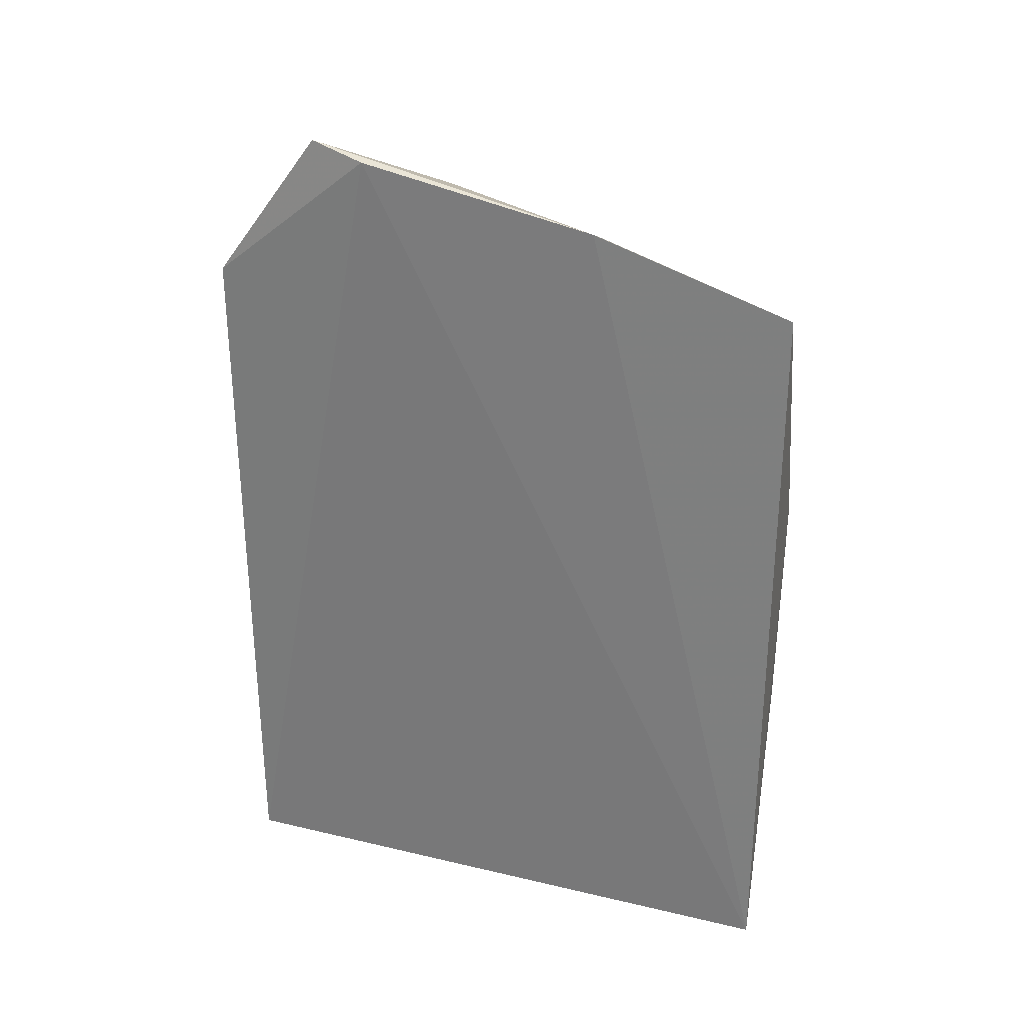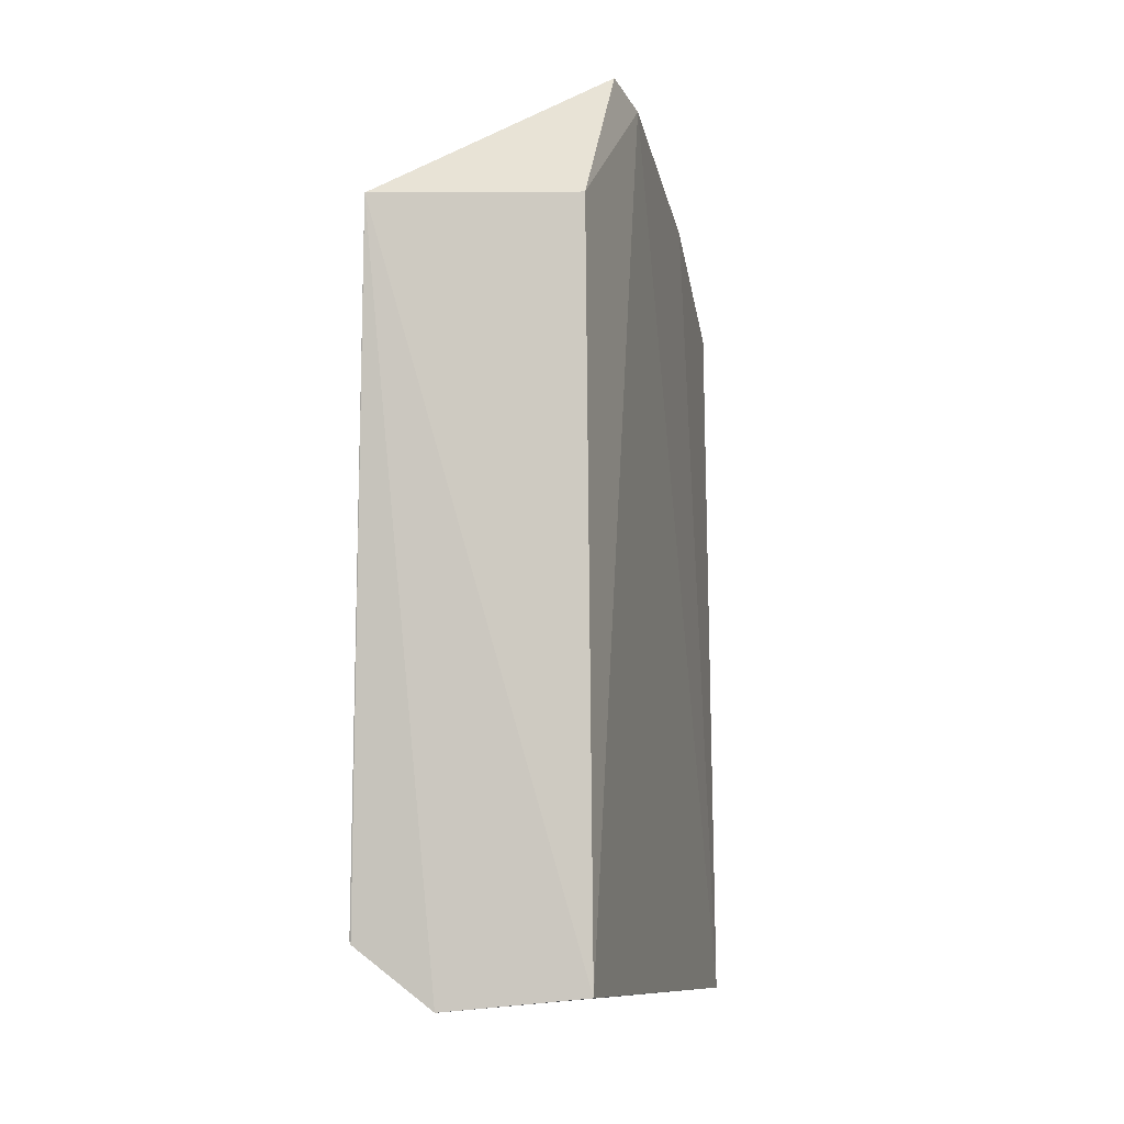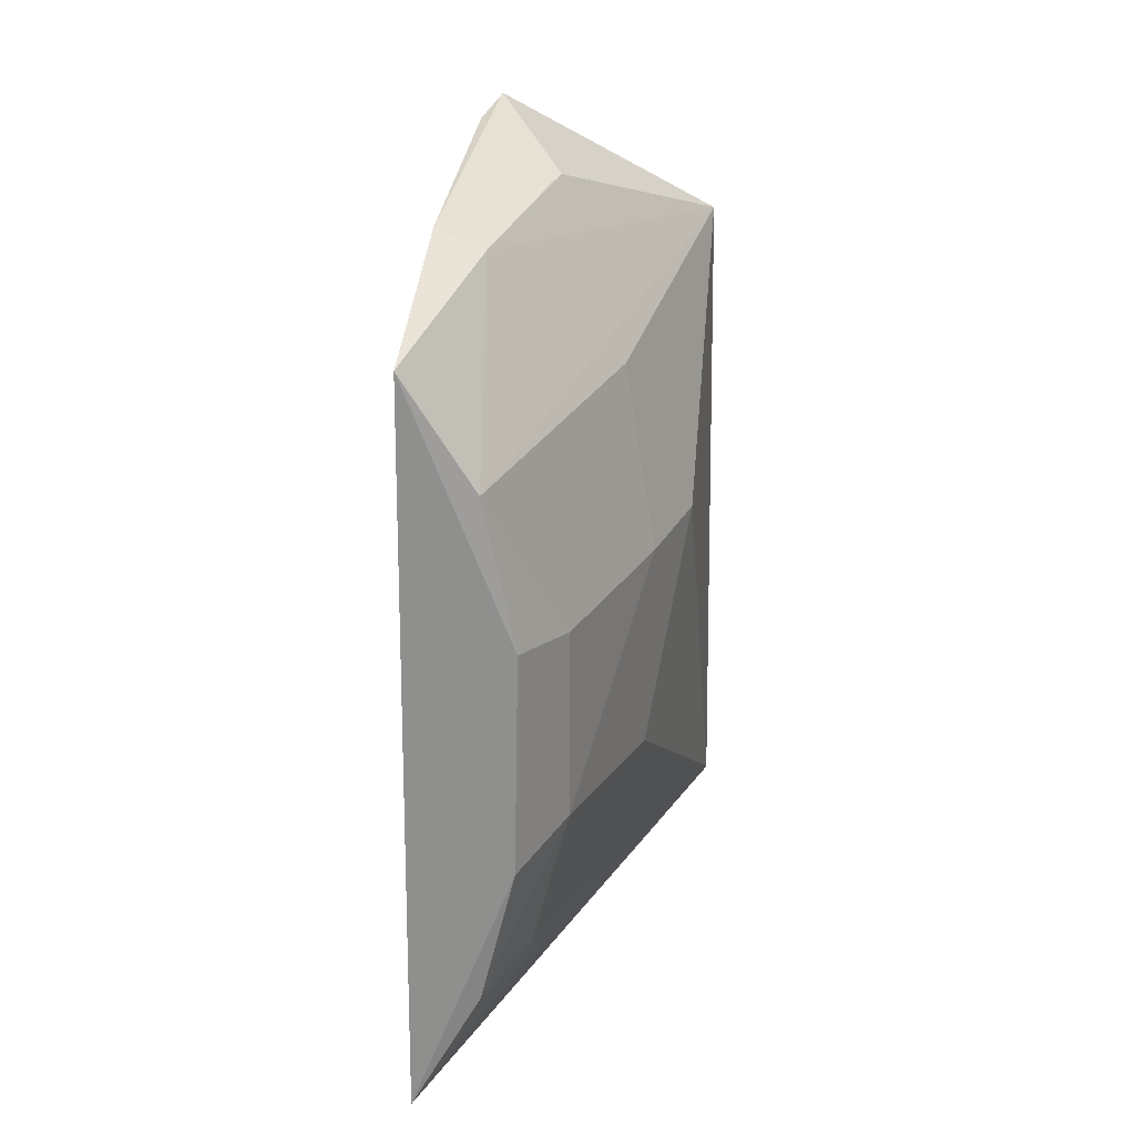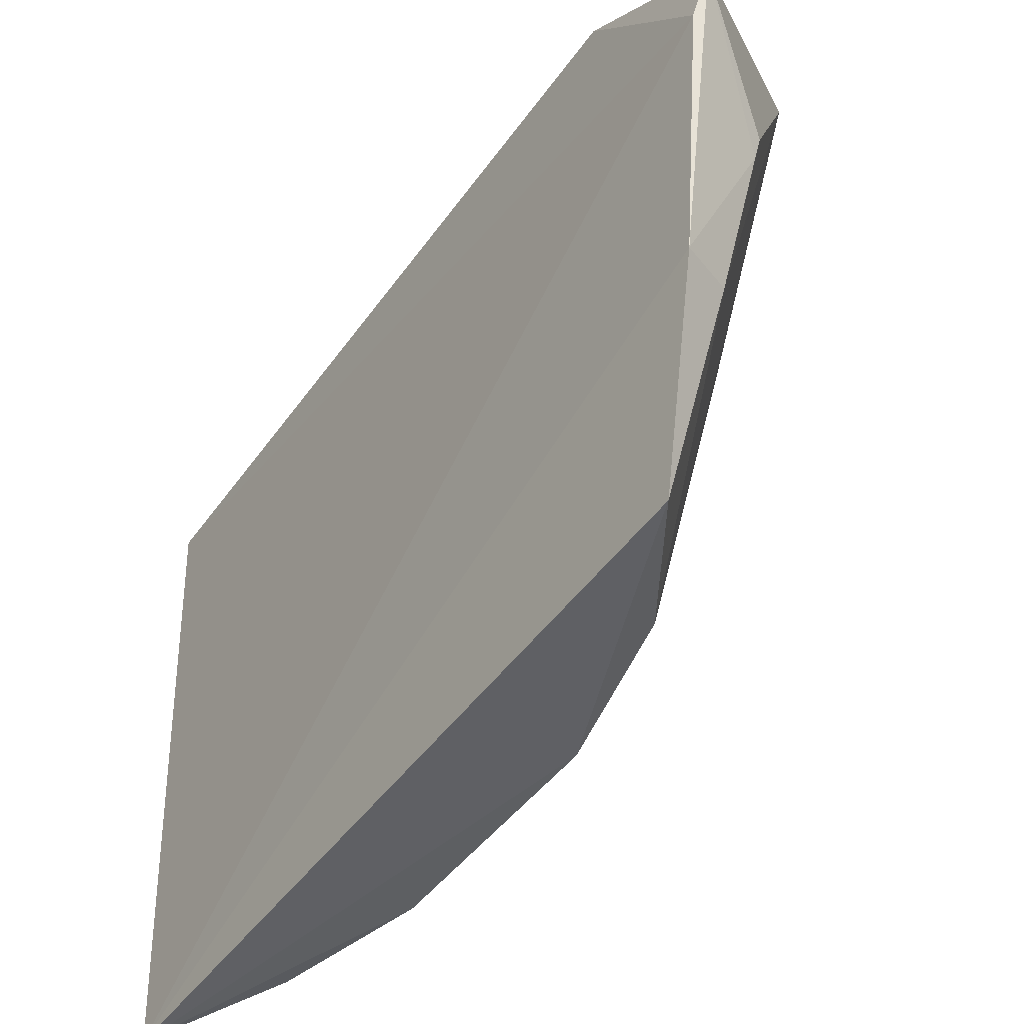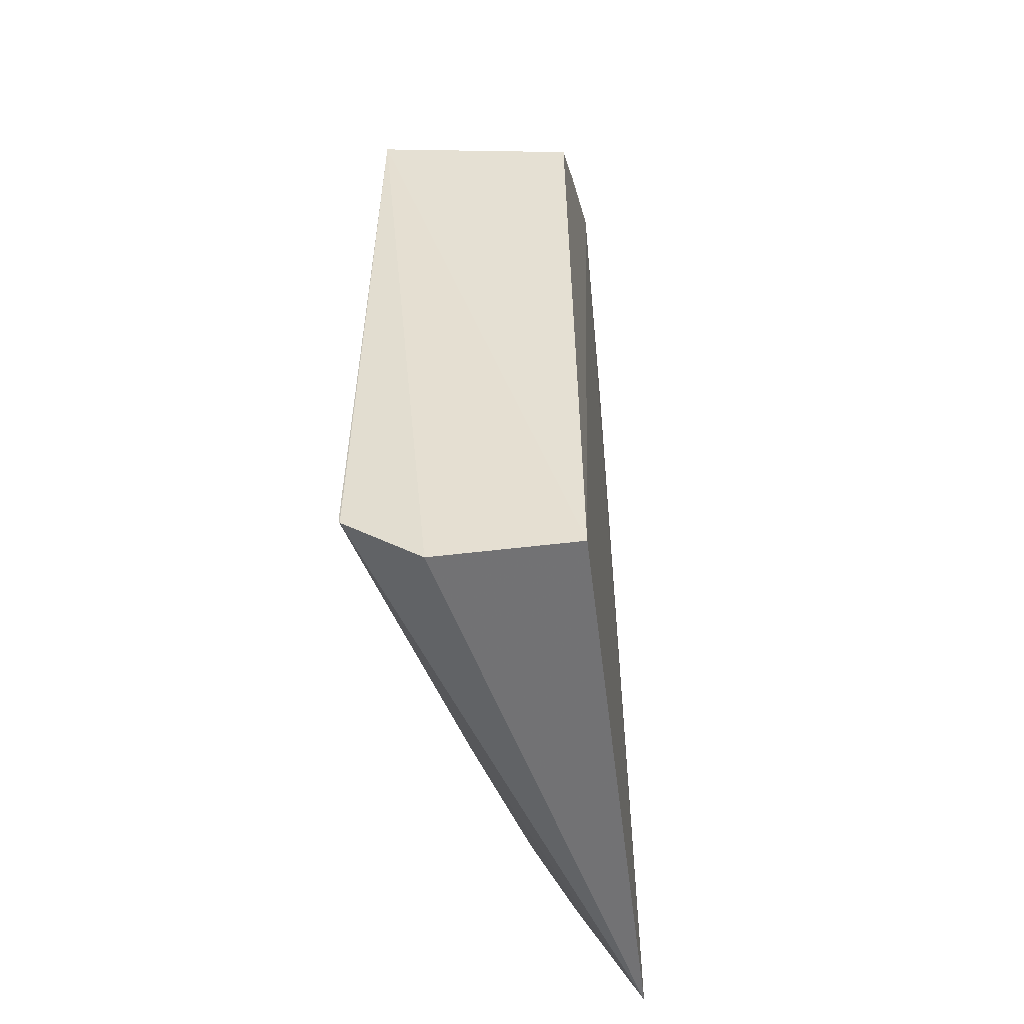
<metadata>
{"format":"obj","ext":"obj","renderer":"f3d","projection":"perspective","resolution":1024,"background":"white","views":[{"elev":28.1,"azim":110.7,"up":"+Y"},{"elev":-8.6,"azim":17.4,"up":"+Y"},{"elev":23.4,"azim":-167.0,"up":"+Y"},{"elev":-48.3,"azim":146.2,"up":"+Z"},{"elev":-52.7,"azim":10.1,"up":"+Y"}]}
</metadata>
<code>
v -0.1992 -0.1418 -0.003481
v -0.2118 -0.1495 -0.2362
v -0.1991 0.1916 -0.06581
v -0.2021 0.1974 -0.04354
v -0.2843 -0.1234 0.005661
v -0.2006 0.1387 -9.177e-05
v -0.2535 -0.1472 0.003313
v -0.2657 0.03869 -0.2006
v -0.2793 0.1418 0.01374
v -0.2837 -0.1246 0.005902
v -0.2149 0.1436 -0.2365
v -0.2657 -0.03591 -0.2009
v -0.2892 0.04363 -0.08379
v -0.2513 -0.1013 -0.1851
v -0.2063 0.1715 -0.1589
v -0.2419 0.1003 -0.2319
v -0.279 -0.04277 -0.1245
v -0.2819 0.0408 -0.1251
v -0.2635 -0.1062 -0.1243
v -0.2386 -0.1009 -0.231
v -0.2356 0.1755 -0.08379
v -0.2545 0.04302 -0.2323
v -0.2665 0.1102 -0.1091
v -0.2507 -0.09376 -0.2007
v -0.225 0.1637 -0.1559
v -0.2339 0.1743 -0.09362
v -0.2525 -0.04539 -0.2314
f 1 2 3
f 6 1 3
f 6 3 4
f 7 2 1
f 9 6 4
f 9 7 1
f 9 1 6
f 10 2 7
f 10 9 5
f 10 7 9
f 13 5 9
f 15 3 2
f 15 2 11
f 15 4 3
f 17 5 13
f 18 8 12
f 18 17 13
f 18 12 17
f 19 10 5
f 19 17 12
f 19 5 17
f 19 14 2
f 19 2 10
f 20 2 14
f 21 9 4
f 22 12 8
f 22 8 16
f 22 16 11
f 22 11 2
f 23 16 8
f 23 8 18
f 23 9 16
f 23 18 13
f 23 13 9
f 24 19 12
f 24 14 19
f 24 20 14
f 24 12 20
f 25 15 11
f 25 11 16
f 25 16 9
f 25 9 21
f 26 21 4
f 26 4 15
f 26 25 21
f 26 15 25
f 27 20 12
f 27 12 22
f 27 22 2
f 27 2 20

</code>
